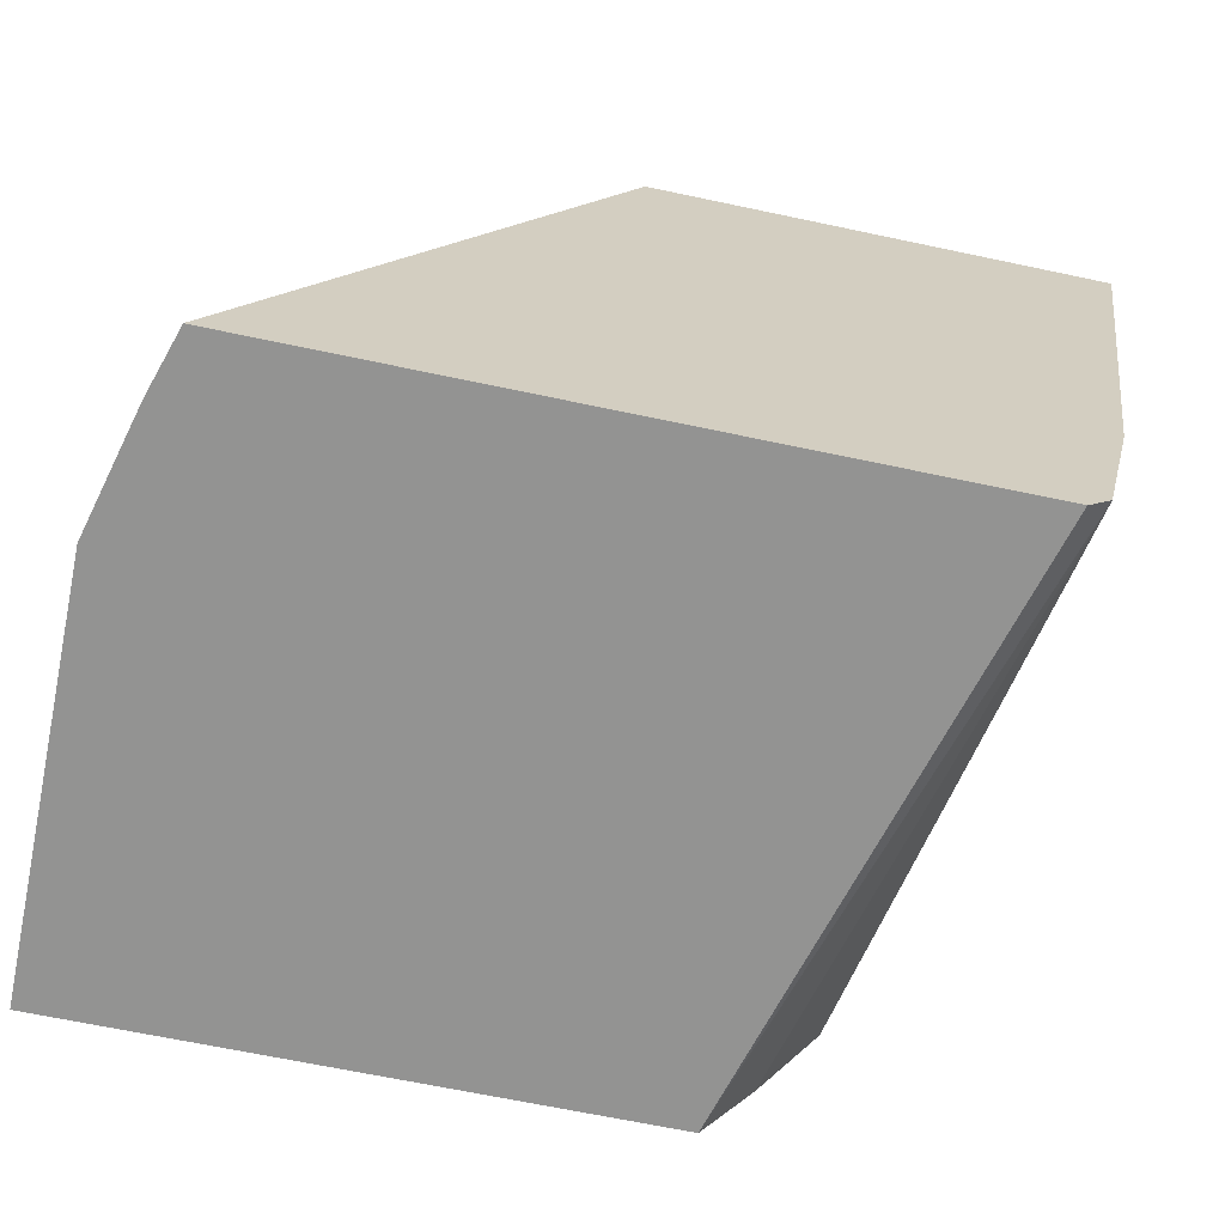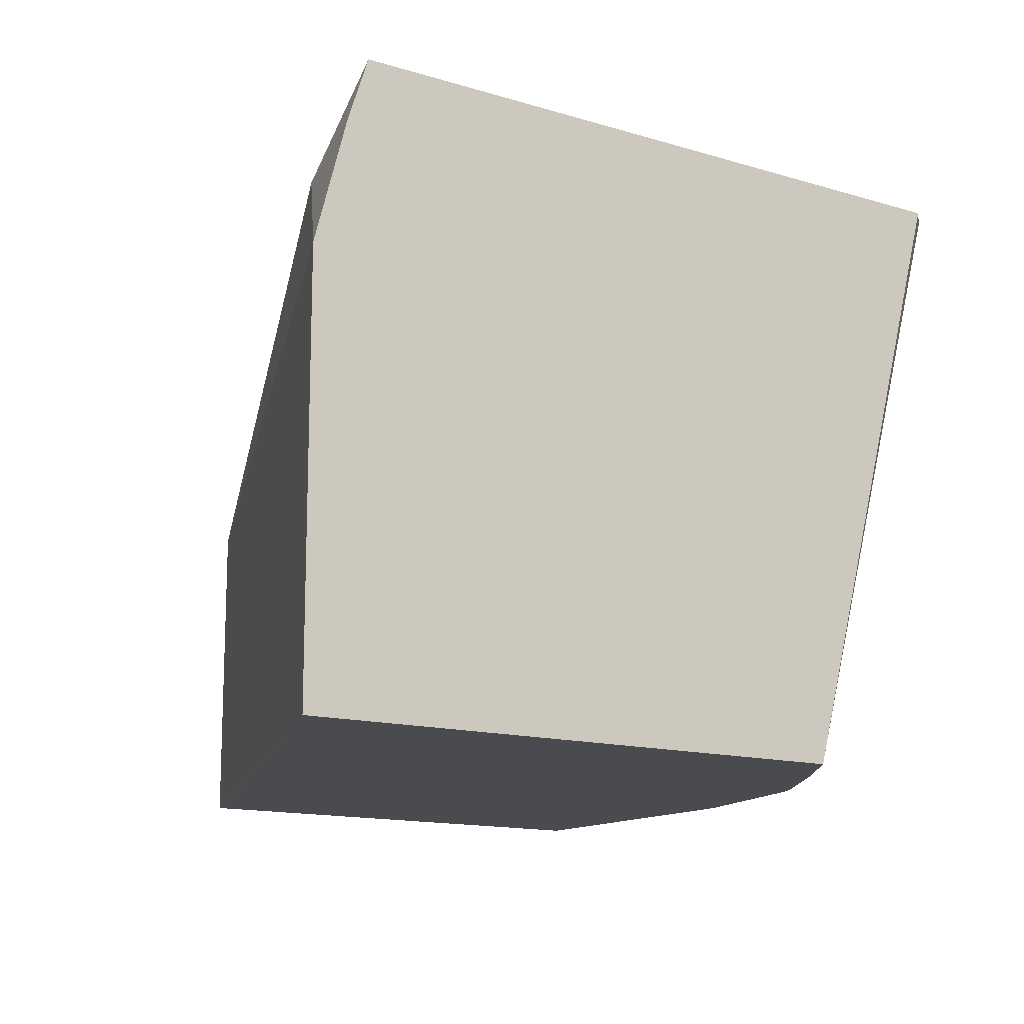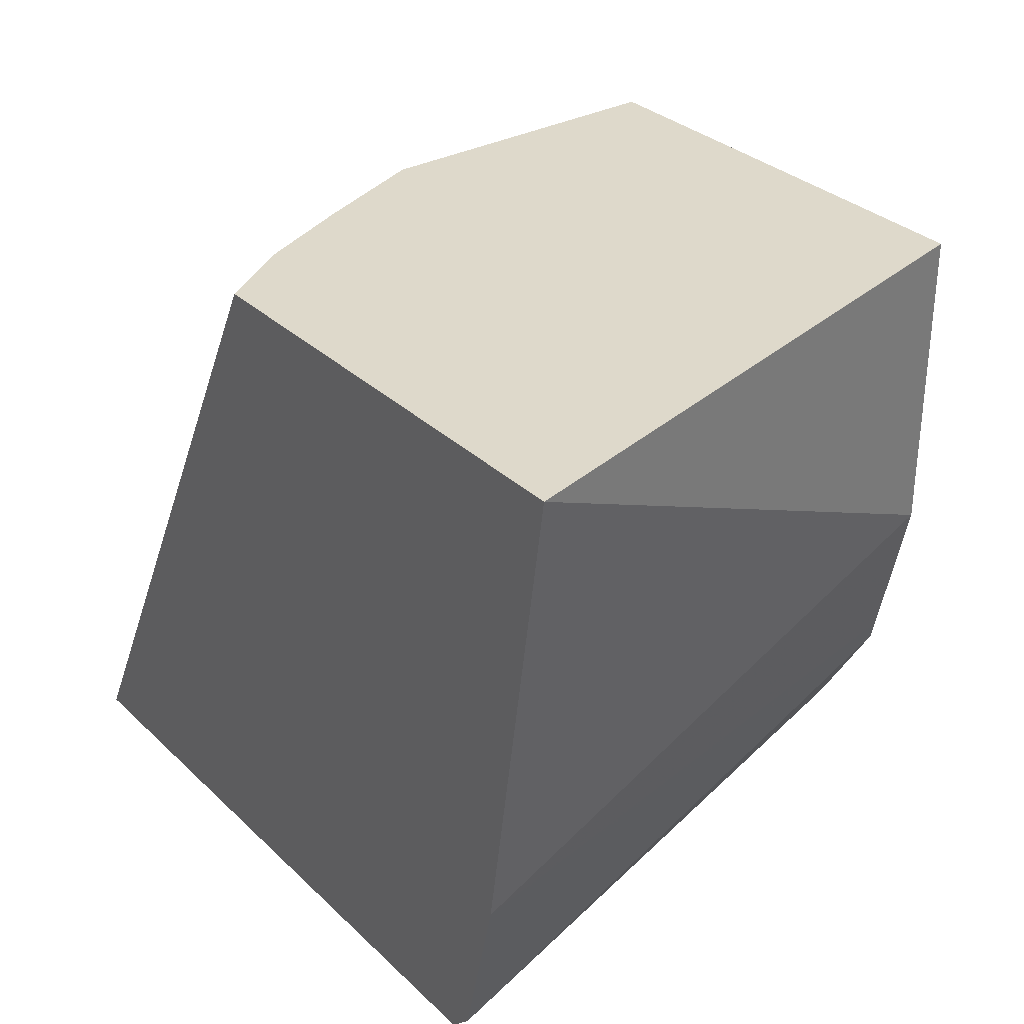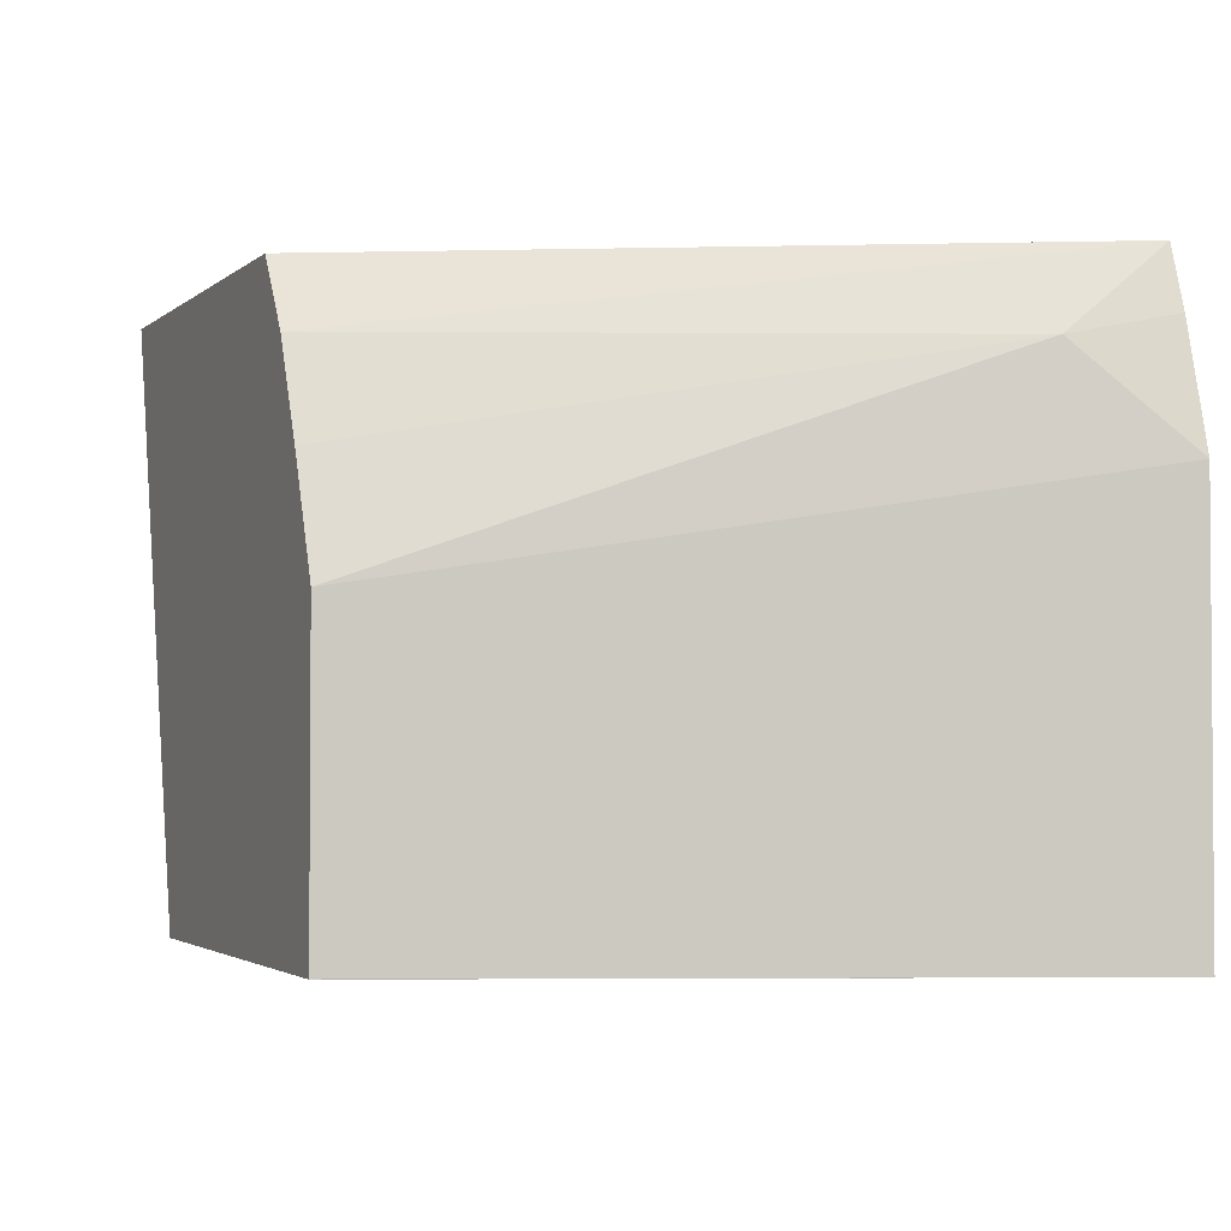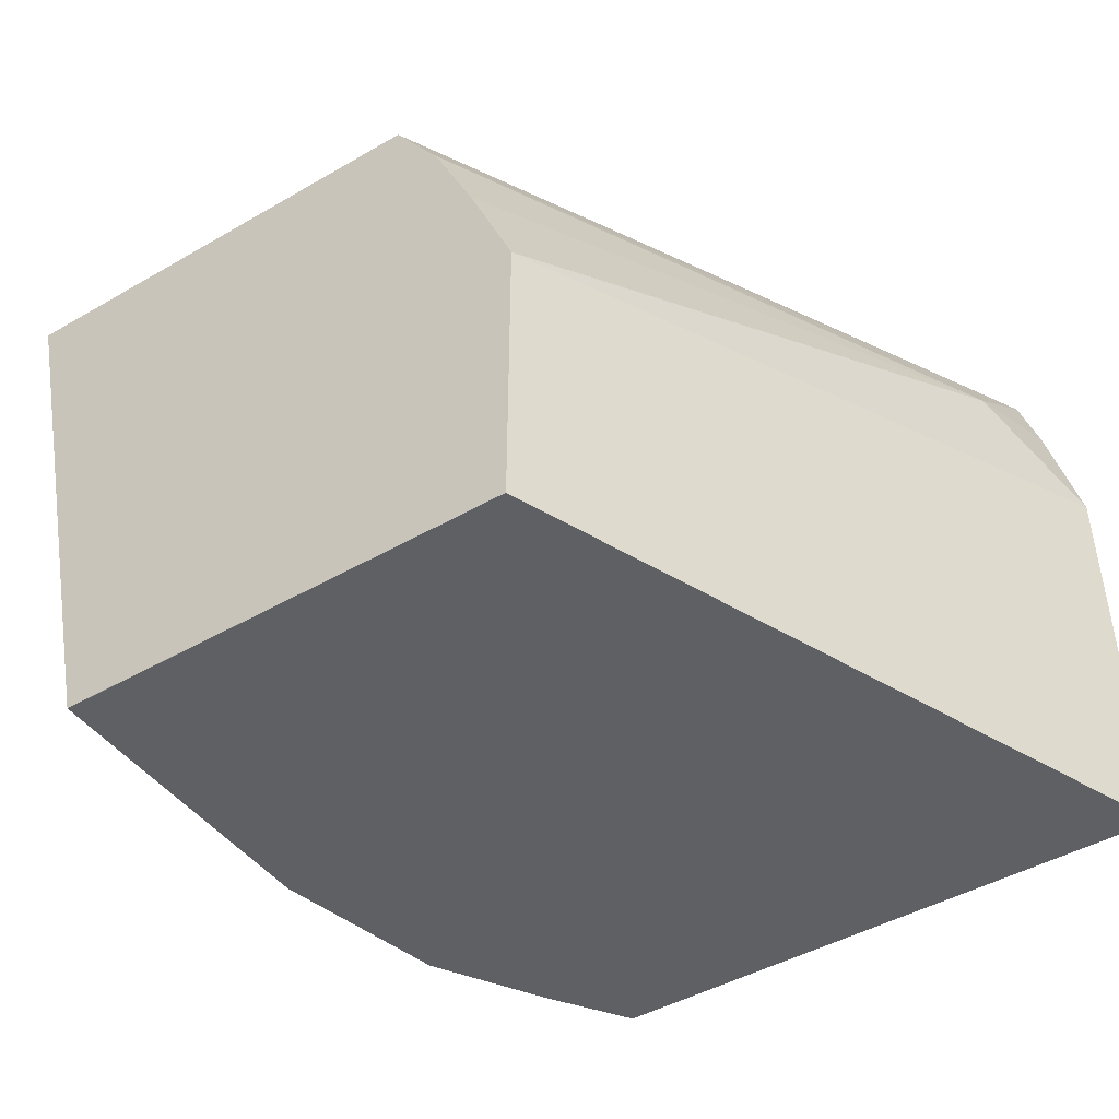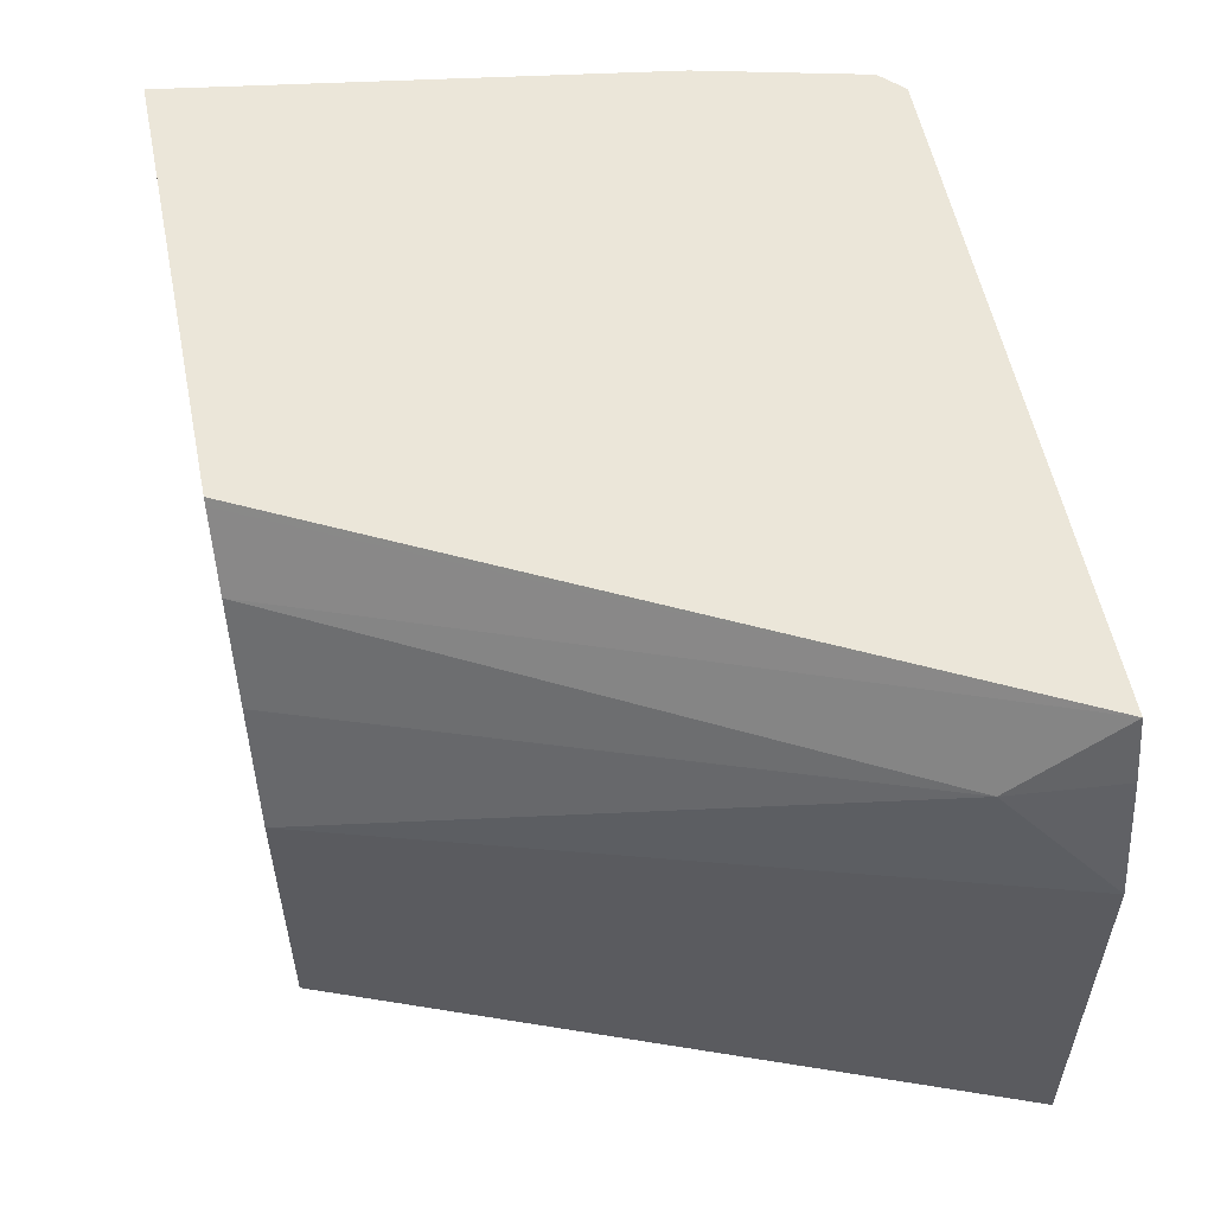
<metadata>
{"format":"obj","ext":"obj","renderer":"f3d","projection":"perspective","resolution":1024,"background":"white","views":[{"elev":-66.6,"azim":168.0,"up":"+Z"},{"elev":-13.8,"azim":146.2,"up":"+Y"},{"elev":31.8,"azim":-127.5,"up":"+Z"},{"elev":-2.5,"azim":67.1,"up":"+Y"},{"elev":-45.0,"azim":33.8,"up":"+Y"},{"elev":55.7,"azim":78.5,"up":"+Y"}]}
</metadata>
<code>
v -0.3213 0.4347 -0.1734
v -0.2798 0.2797 -0.1734
v -0.3273 0.4347 -0.1674
v -0.1465 0.4347 -0.1734
v -0.2931 0.2797 -0.1534
v -0.133 0.2797 -0.1734
v -0.3373 0.4347 -0.125
v -0.3098 0.2797 -0.125
v -0.2353 0.433 -0.0001127
v -0.2239 0.4158 -0.0001127
v -0.1466 0.4131 -0.1466
v -0.1412 0.4185 -0.1734
v -0.2365 0.4347 -0.0001127
v -0.133 0.3867 -0.1734
v -0.1999 0.2799 -0.0001127
v -0.1999 0.2798 -0.0001127
v -0.1999 0.2797 -0.03999
v -0.3564 0.4347 -0.0001127
v -0.311 0.2797 -0.1199
v -0.3198 0.2797 -0.08007
v -0.3198 0.2797 -0.07997
v -0.2123 0.3901 -0.0001127
v -0.1999 0.3598 -0.0001127
v -0.2456 0.2797 -0.0001127
v -0.3199 0.2797 -0.0001635
v -0.3199 0.2798 -0.0001127
f 9 24 16
f 6 16 17
f 7 8 19
f 7 19 20
f 7 20 21
f 7 21 18
f 6 15 16
f 9 13 18
f 9 18 26
f 9 26 24
f 9 16 15
f 11 22 23
f 9 23 22
f 9 22 10
f 10 22 11
f 11 14 12
f 11 23 14
f 16 24 17
f 18 21 25
f 18 25 26
f 24 26 25
f 6 23 15
f 9 15 23
f 6 14 23
f 2 21 20
f 4 11 12
f 4 13 9
f 1 2 3
f 1 3 7
f 1 7 18
f 1 13 4
f 1 4 12
f 1 12 14
f 1 14 6
f 1 6 2
f 2 5 3
f 2 6 17
f 1 18 13
f 2 24 25
f 2 17 24
f 4 9 10
f 4 10 11
f 3 5 8
f 3 8 7
f 2 19 8
f 2 20 19
f 2 25 21
f 2 8 5

</code>
